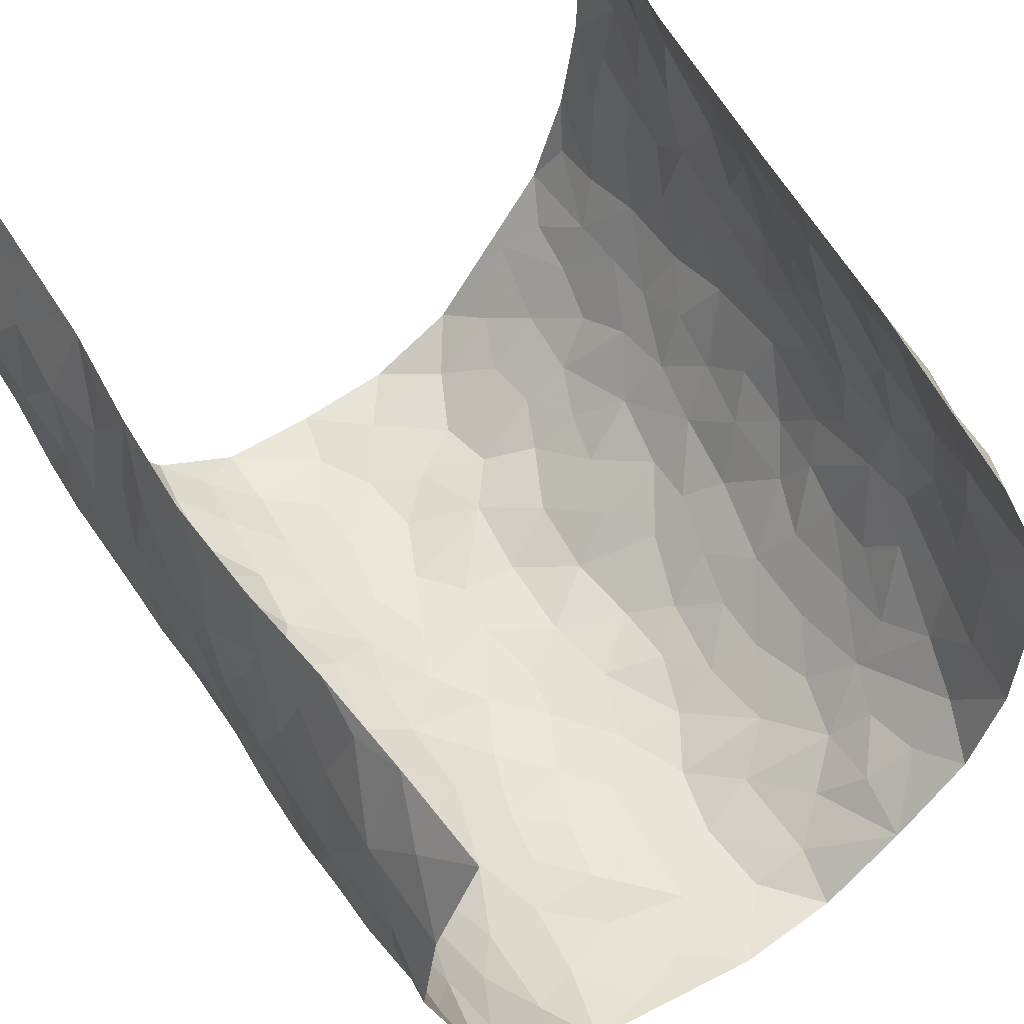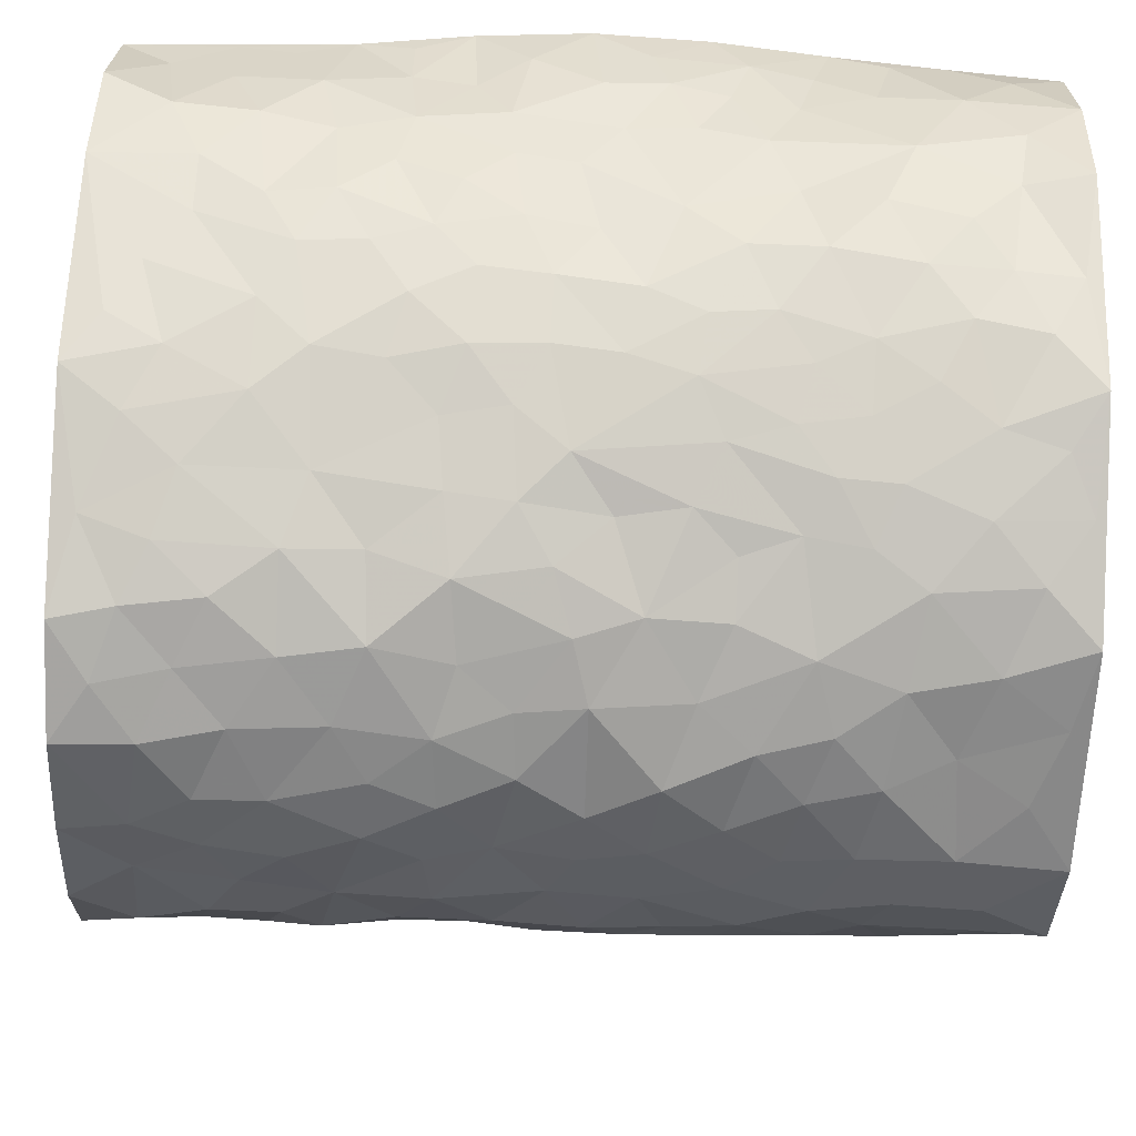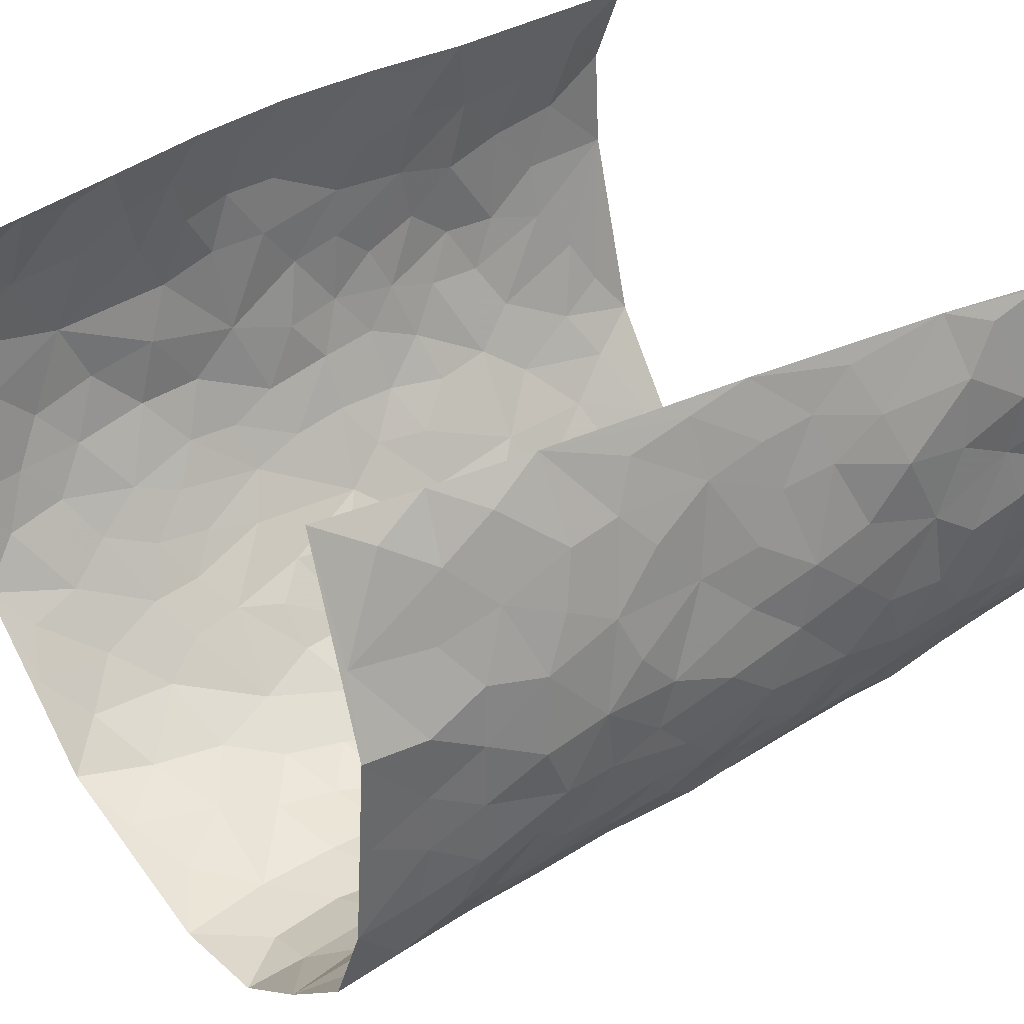
<metadata>
{"format":"obj","ext":"obj","renderer":"f3d","projection":"perspective","resolution":1024,"background":"white","views":[{"elev":55.6,"azim":-35.0,"up":"+Z"},{"elev":-43.0,"azim":-92.2,"up":"+Z"},{"elev":37.0,"azim":51.2,"up":"+Z"}]}
</metadata>
<code>
v -0.3884 -0.01115 0.4276
v -0.3765 0.9834 0.4576
v 0.2846 0.02437 0.4456
v 0.451 1.007 0.4419
v -0.4407 0.3842 0.2646
v -0.4159 0.4871 0.4491
v -0.4341 0.3481 0.3249
v 0.01183 0.003895 -0.3112
v -0.4014 0.2383 0.4408
v -0.4247 0.3261 0.3894
v -0.4546 -0.005234 0.1935
v -0.3939 0.1138 0.4347
v -0.4363 0.2866 0.1754
v -0.4387 -0.008375 0.3159
v -0.4357 0.2797 0.3056
v -0.385 -0.000742 -0.04346
v -0.4064 0.1764 0.4184
v -0.2587 0.1661 -0.1934
v -0.445 0.3146 0.2423
v -0.4383 0.1108 0.3254
v -0.418 0.05275 0.3819
v -0.4499 0.0558 0.2576
v -0.4434 0.1205 0.1338
v -0.4435 0.06797 0.1854
v -0.43 0.198 0.337
v -0.4208 0.2598 0.3739
v -0.4517 0.1691 0.2321
v -0.4469 0.2035 0.1546
v -0.4391 0.4783 0.3352
v -0.4123 0.3622 0.4457
v -0.4234 0.9912 0.2189
v -0.398 0.2194 0.006605
v 0.2507 0.1587 -0.2216
v -0.3903 0.7346 0.4523
v -0.3049 0.3921 -0.1334
v -0.4304 0.7451 0.2598
v -0.4338 0.8233 0.2794
v -0.4156 0.4391 0.05136
v -0.418 0.6013 0.07275
v -0.363 0.9957 -0.01984
v -0.4038 0.6736 0.4295
v -0.4322 0.5565 0.1329
v -0.315 0.7529 -0.1083
v -0.3859 0.2775 -0.01717
v -0.361 0.2235 -0.06133
v -0.3811 0.1595 -0.03293
v -0.347 0.634 -0.06256
v -0.3083 0.5578 -0.1359
v 0.1719 0.4756 -0.2756
v -0.2839 0.2202 -0.1622
v -0.1915 0.6103 -0.2395
v -0.3099 0.6274 -0.126
v -0.2639 0.05686 -0.1878
v -0.4204 0.7057 0.1036
v -0.3268 0.1932 -0.1172
v -0.4232 0.6073 0.3442
v -0.02986 0.3485 -0.3035
v 0.06659 0.341 -0.3004
v 0.2764 0.4527 -0.1937
v -0.08831 0.5515 -0.2932
v -0.1527 0.5558 -0.2639
v 0.09932 0.6309 -0.2971
v -0.4332 0.3426 0.09816
v -0.4371 0.5669 0.2208
v -0.3953 0.7963 0.4267
v -0.4116 0.1253 0.02387
v -0.3037 0.01076 -0.136
v -0.4365 0.4576 0.265
v -0.4301 0.1673 0.07997
v -0.4201 0.01355 0.07673
v -0.2208 0.001559 -0.2275
v -0.4265 0.0833 0.07766
v -0.4062 0.04949 0.01064
v -0.347 0.03576 -0.08845
v -0.36 0.1021 -0.07234
v -0.4158 0.6746 0.3653
v -0.3859 0.8593 0.4473
v -0.4378 0.5019 0.2072
v 0.0037 0.9977 -0.2936
v -0.4338 0.6669 0.2776
v -0.4103 0.3124 0.0301
v -0.3883 0.4587 -0.01276
v 0.0131 0.5718 -0.2967
v -0.04245 0.4838 -0.3019
v 0.01073 0.4207 -0.3023
v -0.1084 0.1284 -0.2712
v -0.4064 0.6663 0.04548
v -0.4274 0.5514 0.3869
v -0.4356 0.6845 0.207
v -0.3559 0.2951 -0.07014
v -0.4358 0.2631 0.09393
v -0.3759 0.6854 -0.01559
v -0.1597 0.4846 -0.2623
v -0.2325 0.4347 -0.2102
v -0.4268 0.6436 0.1207
v -0.0008725 0.1187 -0.3117
v -0.3386 0.5087 -0.09699
v -0.2876 0.2872 -0.151
v -0.2183 0.5023 -0.2265
v -0.1624 0.3813 -0.2546
v -0.4063 0.6107 0.4515
v -0.4377 0.6167 0.1777
v -0.4364 0.5708 0.2859
v -0.3071 0.1089 -0.1444
v -0.3892 0.53 -0.003181
v -0.4336 0.4007 0.1505
v -0.1198 0.3241 -0.2817
v -0.1372 0.2489 -0.2727
v -0.388 0.6088 -0.00523
v 0.1119 0.7299 -0.2826
v 0.005595 0.2166 -0.3068
v -0.06425 0.2732 -0.2959
v 0.01358 0.2895 -0.3053
v -0.3445 0.3617 -0.08511
v -0.1785 0.1831 -0.2492
v -0.4239 0.4825 0.1244
v -0.4084 0.3786 0.0256
v -0.3806 0.3893 -0.03325
v -0.2687 0.5227 -0.1808
v -0.2275 0.3492 -0.2107
v -0.2938 0.466 -0.1385
v -0.2044 0.2705 -0.2345
v -0.08371 0.4114 -0.299
v -0.4156 0.5269 0.06553
v -0.08247 0.1981 -0.2913
v -0.1928 0.09313 -0.2401
v -0.328 0.2569 -0.1126
v -0.4274 0.4259 0.3965
v -0.4396 0.4105 0.3363
v 0.09935 0.4243 -0.2908
v 0.2087 0.2391 -0.252
v 0.08922 0.5178 -0.2913
v 0.02675 0.4888 -0.2995
v 0.1711 0.3945 -0.2729
v 0.4093 0.5045 0.2622
v 0.22 0.4352 -0.2486
v 0.2569 0.3148 -0.2191
v 0.1653 0.5695 -0.2743
v 0.1259 0.9978 -0.2843
v -0.2618 0.6183 -0.1938
v 0.358 0.882 -0.09807
v 0.3935 1.001 -0.04178
v -0.1987 0.7798 -0.2414
v -0.0541 0.8631 -0.2989
v -0.271 0.3477 -0.1644
v -0.3587 0.5637 -0.05714
v -0.06036 0.05371 -0.2898
v -0.139 0.0225 -0.259
v 0.1347 0.005629 -0.3008
v 0.01767 0.8598 -0.2982
v -0.01073 0.6998 -0.3078
v 0.3472 0.197 -0.0917
v 0.3065 0.291 -0.1623
v 0.4224 0.5279 0.06079
v 0.3998 0.5482 -0.002795
v 0.367 0.1353 -0.0637
v 0.3874 0.2291 0.001649
v 0.3458 0.3627 -0.09998
v 0.02909 0.641 -0.3019
v -0.05271 0.6271 -0.3024
v -0.1374 0.7286 -0.2735
v -0.07969 0.693 -0.2948
v -0.055 0.7905 -0.2995
v -0.1272 0.6326 -0.2786
v 0.02674 0.7754 -0.3045
v 0.2381 1 -0.2335
v -0.01487 0.9262 -0.3004
v -0.2453 0.8446 -0.2097
v -0.1852 0.878 -0.2464
v -0.275 0.7791 -0.1729
v -0.2229 0.9963 -0.2223
v -0.2119 0.6952 -0.2371
v -0.271 0.6986 -0.1676
v -0.1325 0.8278 -0.2755
v -0.1181 0.9962 -0.2869
v 0.2168 0.7471 -0.2486
v 0.1754 0.6685 -0.265
v 0.3024 0.5962 -0.1764
v 0.2529 0.5245 -0.2217
v 0.2518 0.6674 -0.2128
v 0.3596 0.746 -0.09763
v 0.319 0.685 -0.1533
v 0.2707 0.7346 -0.2048
v 0.07159 0.9285 -0.2854
v 0.08325 0.8236 -0.2908
v 0.1499 0.8591 -0.2796
v 0.2394 0.8748 -0.2237
v 0.2979 0.795 -0.1809
v 0.2238 0.5968 -0.2301
v -0.4129 0.8562 0.3616
v -0.4283 0.8109 0.1608
v -0.4224 0.764 0.3472
v -0.4263 0.9871 0.3441
v -0.3964 0.927 0.401
v -0.4312 0.9125 0.2929
v -0.4288 0.8788 0.2144
v -0.3993 0.9244 0.08995
v -0.4155 0.8799 0.1441
v -0.4339 0.74 0.1636
v -0.398 0.811 0.04158
v -0.4198 0.7768 0.09962
v -0.3734 0.8979 -0.001601
v -0.3192 0.8766 -0.1092
v -0.3829 0.9567 0.03258
v -0.3598 0.8137 -0.04706
v -0.3418 0.9339 -0.06249
v -0.2837 0.9709 -0.1414
v -0.3806 0.758 -0.005279
v -0.2773 0.9001 -0.1681
v -0.2353 0.9292 -0.2147
v 0.1596 0.7859 -0.2741
v 0.245 0.8054 -0.2236
v 0.1901 0.9347 -0.2631
v 0.3441 0.8141 -0.1265
v 0.3051 0.8826 -0.1673
v 0.3259 0.9847 -0.1275
v 0.2699 0.9397 -0.2017
v 0.3659 0.9504 -0.08191
v 0.3365 0.4945 -0.1344
v 0.2995 0.53 -0.1756
v 0.3872 0.6057 -0.04307
v 0.3624 0.6662 -0.08992
v 0.3491 0.5888 -0.112
v 0.3128 0.1914 -0.1513
v 0.3762 0.3358 -0.03951
v 0.3713 0.5236 -0.06225
v 0.31 0.3894 -0.157
v -0.1205 0.9123 -0.2869
v -0.1732 0.9557 -0.2583
v 0.2915 0.1343 -0.1759
v 0.3761 0.01897 0.09539
v 0.2039 0.3351 -0.2586
v 0.2587 0.3864 -0.2136
v 0.406 0.25 0.06025
v 0.4579 1.002 0.196
v 0.3291 0.2694 0.4463
v 0.3912 0.8142 -0.0381
v 0.4169 0.493 0.1893
v 0.3916 0.7486 -0.04166
v 0.3628 0.517 0.4448
v 0.4121 0.2977 0.1451
v 0.3959 0.4689 -0.01786
v 0.3984 0.3187 0.2529
v 0.4068 0.4171 0.03435
v 0.368 0.003424 -0.02734
v 0.09939 0.2541 -0.3015
v 0.3758 0.07833 -0.01433
v 0.1435 0.3206 -0.2892
v 0.3474 0.2677 -0.09766
v 0.3721 0.2778 0.3484
v 0.4226 0.4645 0.113
v 0.3822 0.08556 0.05889
v 0.3688 0.4266 -0.07225
v 0.4087 0.3742 0.08159
v 0.2716 0.2339 -0.2041
v 0.3725 0.2727 -0.04124
v 0.245 0.07992 -0.209
v 0.3255 0.003372 -0.1429
v 0.2335 0.003655 -0.2263
v 0.2007 0.1163 -0.2547
v 0.07786 0.1719 -0.307
v 0.1503 0.1916 -0.2801
v 0.3947 0.151 0.09202
v 0.3998 0.4309 0.2482
v 0.4006 0.2273 0.2266
v 0.3846 0.08601 0.1323
v 0.4137 0.3885 0.1428
v 0.4105 0.3445 0.1929
v 0.3719 0.3391 0.3577
v 0.4286 0.573 0.2157
v 0.3947 0.1508 0.1722
v 0.3873 0.1576 0.2431
v 0.389 0.3778 0.313
v 0.3569 0.3654 0.412
v 0.3819 0.4508 0.3562
v 0.4044 0.3148 0.05779
v 0.3618 0.1178 0.298
v 0.299 0.06477 -0.1668
v 0.3507 0.06902 -0.1056
v 0.08198 0.07981 -0.3093
v 0.1496 0.07472 -0.2846
v 0.3999 0.7635 0.4422
v 0.3894 0.0861 0.2142
v 0.41 0.2189 0.133
v 0.3599 0.4412 0.4288
v 0.3858 0.5215 0.3756
v 0.3884 0.2598 0.2854
v 0.3906 0.1495 0.0113
v 0.3813 0.008897 0.219
v 0.3858 0.3951 -0.02071
v 0.3189 0.08181 0.4134
v 0.3073 0.1475 0.4451
v 0.3691 0.1923 0.3167
v 0.3431 0.1398 0.3734
v 0.3454 0.02232 0.3075
v 0.341 0.205 0.4115
v 0.4274 0.559 0.1354
v 0.4342 0.6369 0.1604
v 0.425 0.6381 0.05275
v 0.4354 0.6982 0.296
v 0.4334 0.774 0.09724
v 0.3891 0.639 0.4233
v 0.4311 0.6472 0.2372
v 0.4113 0.6044 0.3244
v 0.4378 0.7479 0.2012
v 0.4018 0.5405 0.3155
v 0.3917 0.5865 0.3842
v 0.4143 0.6689 0.3609
v 0.4315 0.6952 0.1073
v 0.4229 0.7257 0.0314
v 0.3949 0.6767 -0.01857
v 0.4485 0.8579 0.3199
v 0.4497 0.8743 0.177
v 0.436 0.7825 0.2797
v 0.4297 0.7861 0.3653
v 0.4423 0.8494 0.2467
v 0.4265 0.885 0.4393
v 0.4446 0.8057 0.1603
v 0.4224 0.8218 0.4198
v 0.4518 0.935 0.2053
v 0.4642 1.003 0.3191
v 0.4368 1.001 0.07473
v 0.4617 0.9297 0.2853
v 0.4551 0.9338 0.3725
v 0.4415 0.9374 0.1253
v 0.4173 0.9042 0.02269
v 0.3897 0.8836 -0.03684
v 0.4193 0.9727 0.01513
v 0.4239 0.8245 0.0346
v 0.4381 0.8627 0.1009
f 29 6 128
f 12 21 20
f 26 10 9
f 55 45 46
f 27 19 15
f 26 9 17
f 101 6 88
f 12 1 21
f 7 15 19
f 125 86 96
f 84 123 85
f 129 29 128
f 25 27 15
f 12 20 17
f 73 75 66
f 22 14 11
f 26 17 25
f 9 12 17
f 25 15 26
f 5 129 7
f 52 146 48
f 55 18 50
f 7 19 5
f 20 27 25
f 124 82 105
f 41 76 34
f 20 14 22
f 14 20 21
f 14 21 1
f 24 22 11
f 24 27 22
f 72 66 69
f 69 32 91
f 70 24 11
f 24 23 27
f 17 20 25
f 27 20 22
f 10 15 7
f 10 26 15
f 23 28 27
f 27 13 19
f 28 23 69
f 13 27 28
f 119 121 94
f 10 7 129
f 6 30 128
f 9 10 30
f 36 192 80
f 80 102 89
f 118 81 44
f 64 103 78
f 115 126 86
f 45 32 46
f 91 63 13
f 129 68 29
f 95 87 54
f 95 54 199
f 202 40 204
f 82 97 105
f 29 88 6
f 18 55 104
f 148 126 71
f 38 82 124
f 50 18 122
f 117 82 38
f 5 19 106
f 82 117 118
f 80 64 102
f 127 45 55
f 194 77 190
f 98 35 114
f 39 124 105
f 127 50 98
f 106 19 13
f 66 75 46
f 39 95 42
f 63 117 38
f 95 89 102
f 101 56 76
f 51 140 99
f 18 53 126
f 62 83 132
f 45 127 90
f 112 113 57
f 103 29 68
f 130 85 58
f 109 39 105
f 35 94 121
f 113 246 58
f 151 165 163
f 120 100 94
f 114 127 98
f 192 190 65
f 95 39 87
f 36 191 37
f 67 104 74
f 56 101 88
f 13 63 106
f 192 34 76
f 268 241 243
f 108 115 125
f 93 84 60
f 133 84 85
f 156 288 157
f 101 76 41
f 80 103 64
f 105 97 146
f 99 61 51
f 92 109 47
f 125 96 111
f 158 227 153
f 75 104 55
f 69 66 32
f 81 91 32
f 106 78 68
f 42 64 78
f 77 34 65
f 24 70 72
f 75 73 16
f 16 71 67
f 2 34 77
f 13 28 91
f 103 56 88
f 56 80 76
f 72 69 23
f 11 16 70
f 16 73 70
f 16 67 74
f 115 18 126
f 24 72 23
f 73 72 70
f 16 74 75
f 72 73 66
f 32 45 44
f 84 83 60
f 66 46 32
f 78 106 116
f 117 63 81
f 67 53 104
f 103 68 78
f 69 91 28
f 36 80 89
f 106 38 116
f 106 68 5
f 81 118 117
f 62 132 138
f 32 44 81
f 53 67 71
f 57 58 85
f 123 100 107
f 93 60 61
f 33 230 224
f 8 96 147
f 132 133 130
f 140 48 119
f 93 100 123
f 122 98 50
f 164 60 160
f 53 71 126
f 125 112 108
f 193 194 195
f 75 55 46
f 63 91 81
f 56 103 80
f 196 198 31
f 18 104 53
f 121 48 97
f 38 106 63
f 118 97 82
f 97 35 121
f 51 172 140
f 130 134 49
f 87 39 109
f 288 252 263
f 97 114 35
f 47 43 92
f 57 113 58
f 248 130 58
f 34 101 41
f 114 90 127
f 116 124 42
f 145 94 35
f 118 114 97
f 167 79 175
f 98 145 35
f 85 123 57
f 43 47 52
f 199 36 89
f 42 78 116
f 159 83 62
f 88 29 103
f 74 104 75
f 118 44 90
f 173 140 172
f 42 95 102
f 190 192 37
f 65 190 77
f 89 95 199
f 125 111 112
f 92 87 109
f 18 115 122
f 177 180 176
f 112 57 107
f 109 105 146
f 93 94 100
f 285 286 275
f 96 86 147
f 137 232 131
f 57 123 107
f 87 92 208
f 49 134 136
f 132 130 49
f 161 164 162
f 50 127 55
f 122 108 107
f 122 107 100
f 48 140 52
f 118 90 114
f 99 119 94
f 123 84 93
f 36 37 192
f 48 121 119
f 120 122 100
f 39 42 124
f 38 124 116
f 248 58 246
f 44 45 90
f 98 122 120
f 146 52 47
f 94 93 99
f 168 209 170
f 212 183 188
f 202 197 200
f 42 102 64
f 107 108 112
f 99 93 61
f 8 280 96
f 112 111 113
f 125 115 86
f 115 108 122
f 128 30 10
f 5 68 129
f 10 129 128
f 132 49 138
f 83 84 133
f 130 133 85
f 83 133 132
f 248 134 130
f 156 152 224
f 151 110 165
f 212 186 211
f 153 224 249
f 254 251 244
f 246 261 262
f 225 158 249
f 49 136 179
f 185 184 150
f 214 188 181
f 181 188 182
f 161 163 174
f 143 170 172
f 110 211 185
f 184 79 167
f 174 228 169
f 62 110 159
f 163 150 144
f 210 169 229
f 170 143 168
f 176 211 110
f 98 120 145
f 94 145 120
f 48 146 97
f 109 146 47
f 148 86 126
f 147 86 148
f 71 8 148
f 8 147 148
f 244 276 254
f 232 136 134
f 174 143 161
f 60 83 160
f 163 162 151
f 159 160 83
f 261 281 262
f 259 281 149
f 219 220 59
f 246 113 111
f 33 255 131
f 157 256 152
f 137 255 153
f 230 278 279
f 262 260 33
f 154 155 242
f 131 255 137
f 248 131 232
f 281 280 149
f 259 258 278
f 220 179 59
f 159 151 160
f 162 160 151
f 164 61 60
f 228 174 144
f 144 174 163
f 159 110 151
f 161 172 164
f 186 184 185
f 161 162 163
f 61 164 51
f 160 162 164
f 187 217 213
f 150 163 165
f 205 202 200
f 79 184 139
f 170 43 173
f 174 169 143
f 161 143 172
f 167 144 150
f 176 180 183
f 172 170 173
f 223 226 221
f 185 150 165
f 99 140 119
f 207 206 203
f 172 51 164
f 43 52 173
f 173 52 140
f 167 175 228
f 228 229 169
f 210 168 169
f 177 110 62
f 189 138 179
f 62 138 177
f 136 232 233
f 181 182 222
f 150 184 167
f 178 180 189
f 49 179 138
f 177 138 189
f 180 178 182
f 178 179 220
f 307 308 304
f 222 223 221
f 215 187 188
f 176 183 212
f 187 213 186
f 214 215 188
f 185 211 186
f 237 181 239
f 182 188 183
f 110 185 165
f 216 215 141
f 211 176 212
f 182 183 180
f 176 110 177
f 213 184 186
f 178 189 179
f 177 189 180
f 195 190 37
f 197 198 200
f 195 194 190
f 34 192 65
f 80 192 76
f 37 196 195
f 194 2 77
f 193 2 194
f 196 37 191
f 31 193 195
f 198 196 191
f 31 195 196
f 199 201 191
f 197 204 31
f 198 191 201
f 31 198 197
f 201 199 54
f 36 199 191
f 54 208 201
f 208 43 205
f 208 54 87
f 198 201 200
f 206 205 203
f 43 170 203
f 210 207 209
f 40 202 206
f 31 204 40
f 197 202 204
f 208 205 200
f 43 203 205
f 205 206 202
f 203 209 207
f 171 40 207
f 40 206 207
f 208 200 201
f 43 208 92
f 170 209 203
f 168 143 169
f 207 210 171
f 168 210 209
f 188 187 212
f 212 187 186
f 166 139 213
f 184 213 139
f 237 214 181
f 215 214 141
f 216 141 218
f 213 217 166
f 142 166 216
f 217 216 166
f 187 215 217
f 216 217 215
f 237 141 214
f 142 216 218
f 223 222 182
f 179 136 59
f 223 220 219
f 267 238 251
f 237 327 141
f 223 182 178
f 158 290 253
f 220 223 178
f 59 233 227
f 233 59 136
f 248 246 131
f 153 249 158
f 251 254 267
f 223 219 226
f 111 261 246
f 297 251 238
f 276 256 157
f 167 228 144
f 229 228 175
f 175 171 229
f 229 171 210
f 260 257 33
f 265 271 272
f 266 289 283
f 269 243 250
f 249 224 152
f 266 283 271
f 227 233 137
f 253 227 158
f 325 313 320
f 135 264 275
f 310 329 239
f 270 298 297
f 249 256 225
f 275 273 269
f 311 222 221
f 155 154 299
f 234 276 157
f 310 311 299
f 222 239 181
f 221 226 155
f 266 263 252
f 242 290 244
f 264 273 275
f 273 264 243
f 242 244 154
f 276 290 225
f 288 234 157
f 240 282 302
f 275 286 306
f 225 290 158
f 234 263 284
f 241 254 276
f 233 232 137
f 137 153 227
f 264 135 238
f 244 251 154
f 260 259 257
f 227 253 219
f 33 224 255
f 154 297 299
f 240 302 307
f 297 154 251
f 264 268 243
f 253 226 219
f 271 284 263
f 277 294 293
f 290 242 253
f 241 234 284
f 59 227 219
f 242 155 226
f 252 245 231
f 157 152 156
f 257 230 33
f 152 256 249
f 278 230 257
f 262 33 131
f 224 153 255
f 259 278 257
f 134 248 232
f 230 279 224
f 96 261 111
f 261 96 280
f 280 281 261
f 246 262 131
f 252 247 245
f 268 267 241
f 283 277 272
f 288 247 252
f 275 274 285
f 295 291 294
f 267 268 264
f 263 234 288
f 309 310 299
f 290 276 244
f 283 272 271
f 267 254 241
f 265 243 241
f 236 240 285
f 297 238 270
f 303 305 298
f 241 276 234
f 221 155 299
f 272 277 293
f 250 243 287
f 286 285 240
f 284 271 265
f 271 263 266
f 295 3 291
f 225 256 276
f 241 284 265
f 289 266 231
f 3 292 291
f 321 235 323
f 293 294 296
f 279 278 258
f 245 279 258
f 279 156 224
f 260 281 259
f 280 8 149
f 262 281 260
f 231 266 252
f 267 264 238
f 306 304 270
f 283 289 295
f 243 269 273
f 236 269 250
f 294 292 296
f 274 236 285
f 269 274 275
f 250 287 293
f 245 289 231
f 236 274 269
f 156 279 247
f 242 226 253
f 247 279 245
f 243 265 287
f 288 156 247
f 265 272 293
f 296 292 236
f 293 287 265
f 295 294 277
f 277 283 295
f 236 250 296
f 289 3 295
f 292 294 291
f 293 296 250
f 300 304 308
f 325 320 235
f 329 330 326
f 270 304 303
f 270 303 298
f 309 305 301
f 135 306 270
f 299 297 298
f 298 309 299
f 238 135 270
f 300 314 305
f 303 300 305
f 304 306 307
f 300 303 304
f 282 319 315
f 322 325 235
f 275 306 135
f 307 306 286
f 240 307 286
f 308 307 302
f 302 282 308
f 308 282 315
f 305 309 298
f 310 309 301
f 310 301 329
f 310 239 311
f 222 311 239
f 299 311 221
f 319 312 315
f 312 323 316
f 301 305 318
f 305 314 316
f 300 308 315
f 316 314 312
f 312 314 315
f 315 314 300
f 323 312 324
f 316 313 318
f 282 4 317
f 330 313 325
f 4 321 324
f 235 320 323
f 282 317 319
f 312 319 317
f 326 325 322
f 316 320 313
f 316 318 305
f 142 218 327
f 327 218 141
f 316 323 320
f 324 312 317
f 4 324 317
f 321 323 324
f 318 313 330
f 328 326 322
f 326 327 329
f 329 327 237
f 326 328 327
f 322 142 328
f 327 328 142
f 329 237 239
f 301 318 330
f 326 330 325
f 330 329 301

</code>
